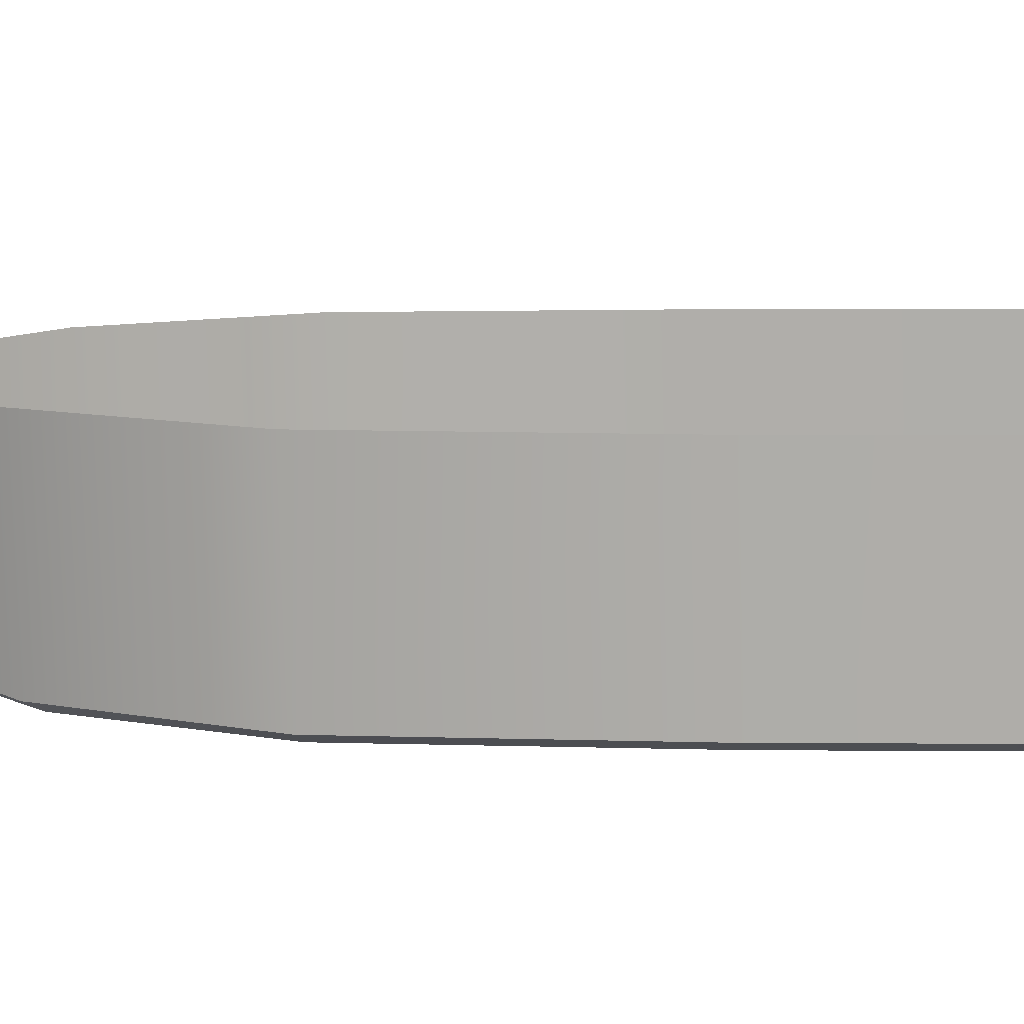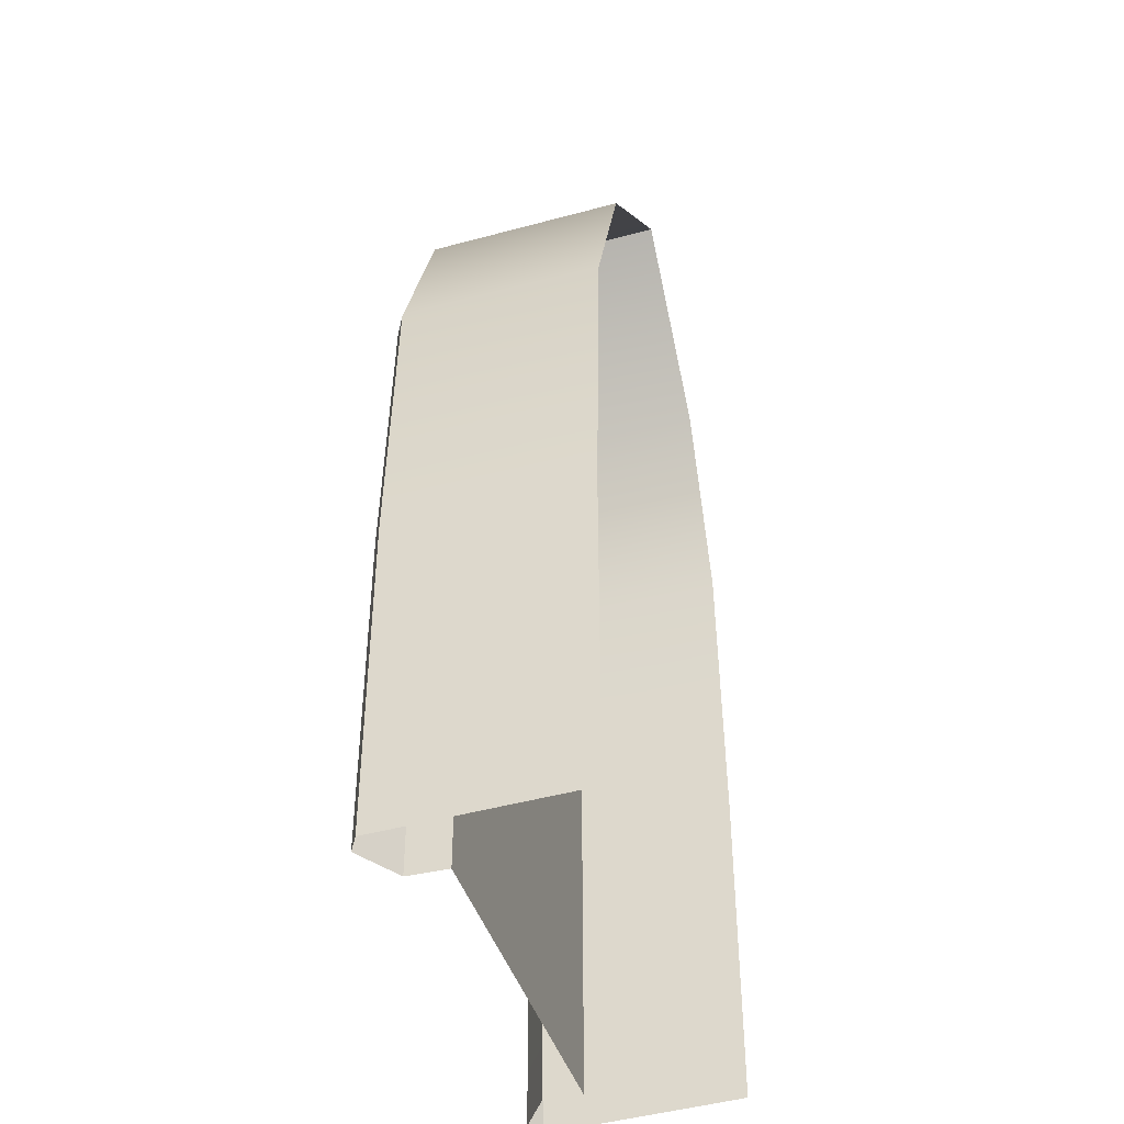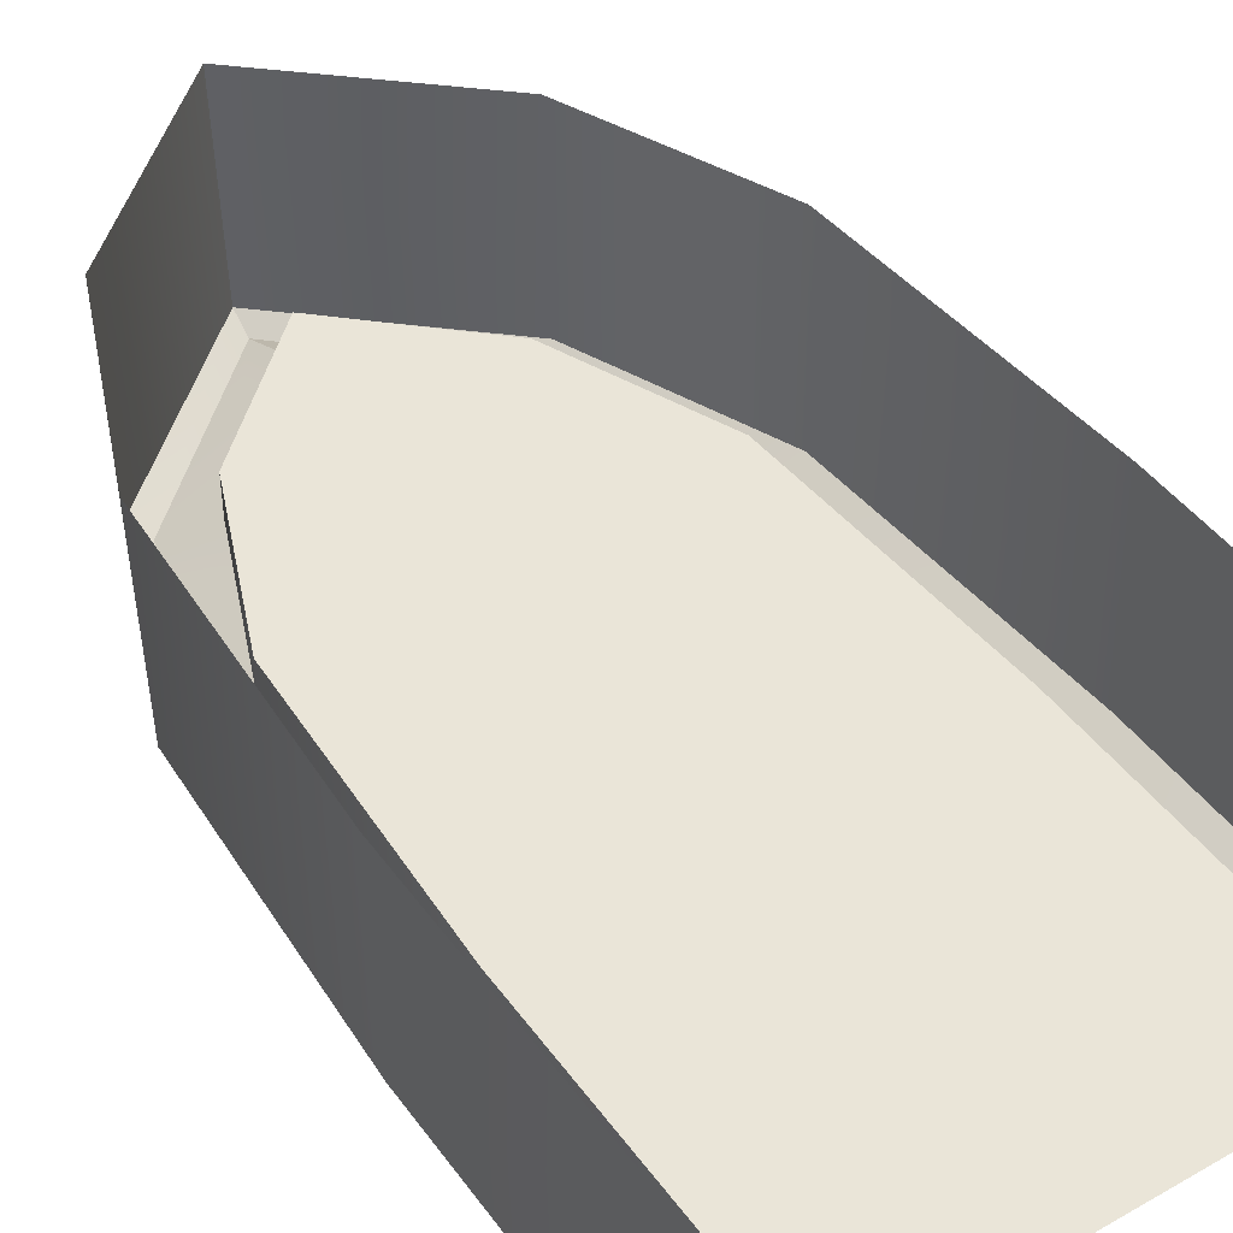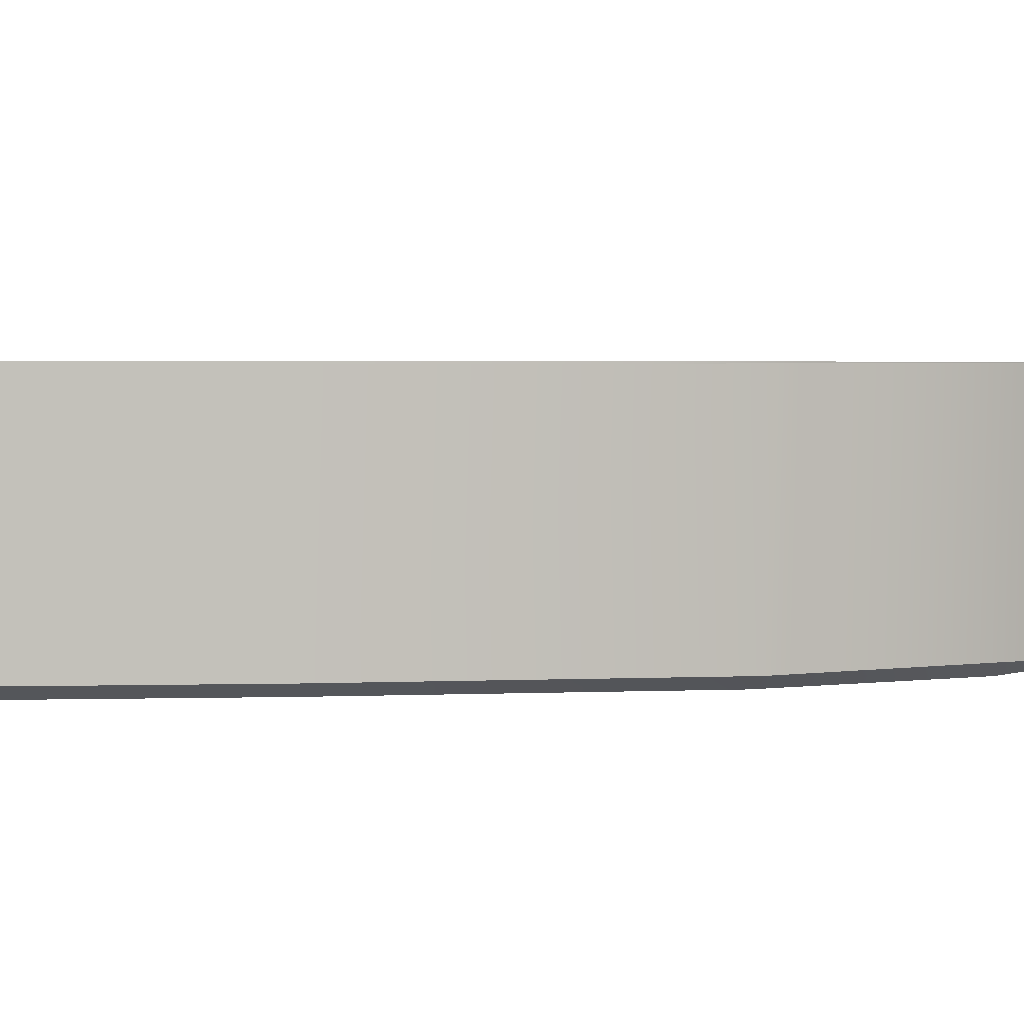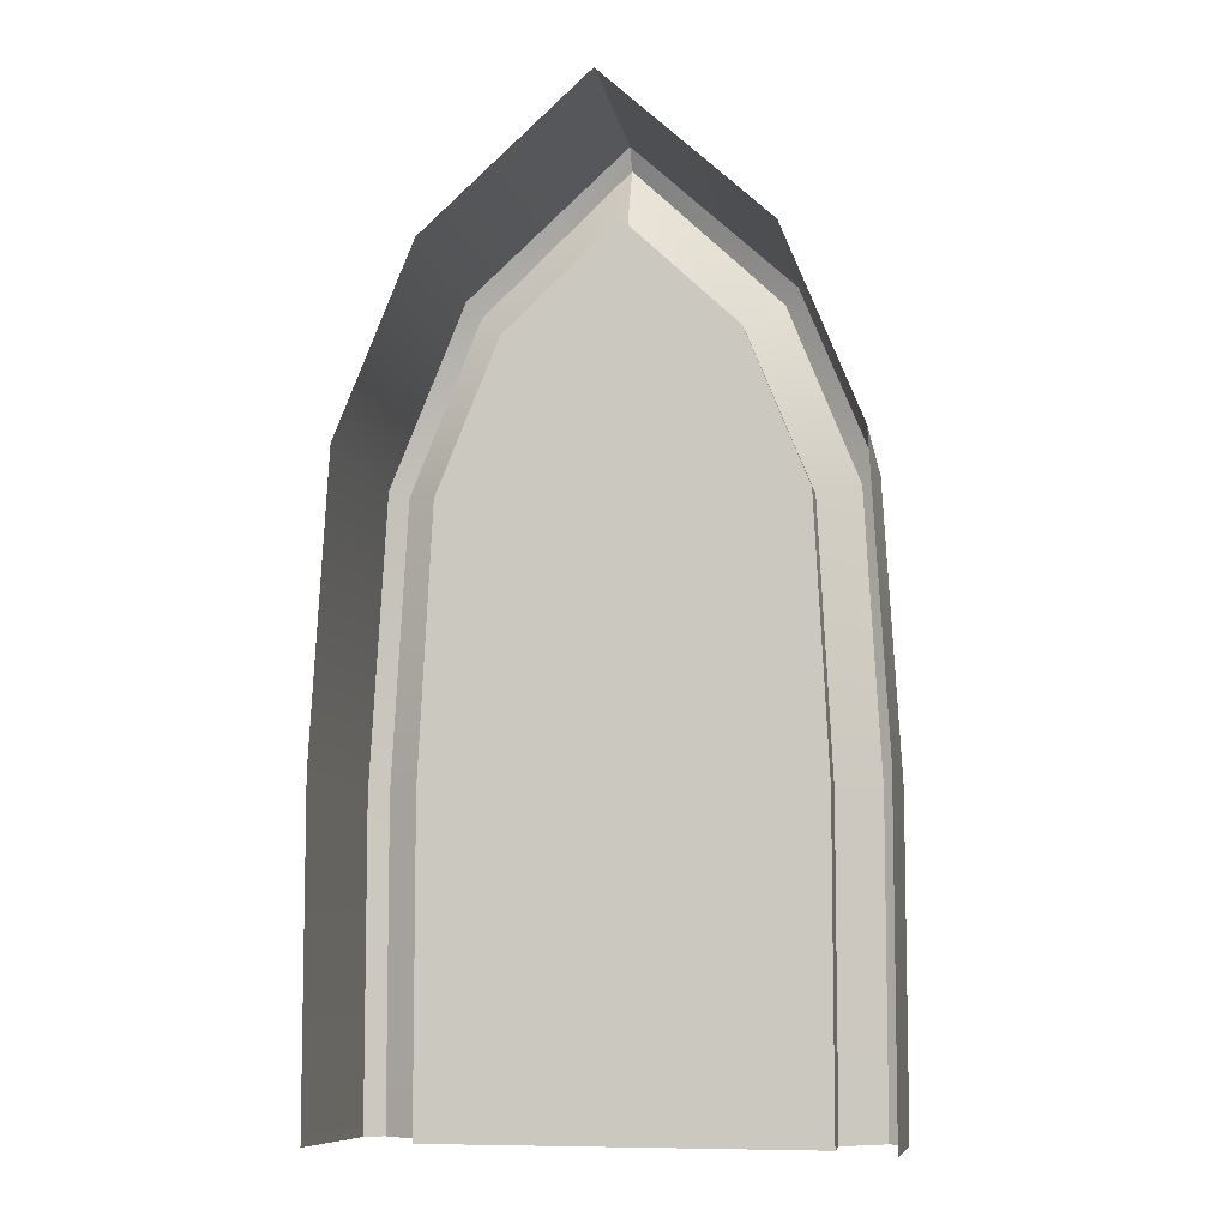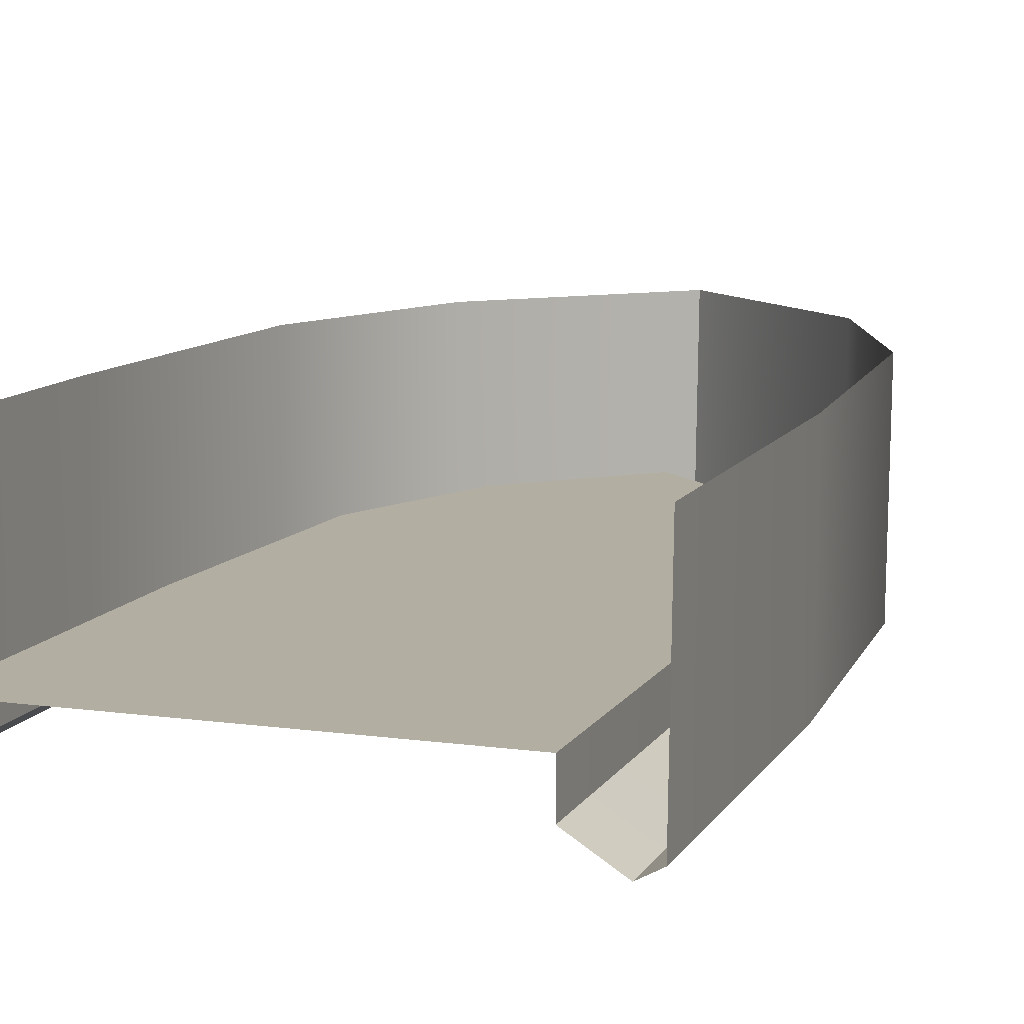
<metadata>
{"format":"obj","ext":"obj","renderer":"f3d","projection":"perspective","resolution":1024,"background":"white","views":[{"elev":12.5,"azim":90.3,"up":"+Y"},{"elev":-41.7,"azim":106.1,"up":"+Z"},{"elev":44.6,"azim":146.4,"up":"+Y"},{"elev":3.0,"azim":-95.2,"up":"+Y"},{"elev":-7.3,"azim":-170.2,"up":"+Z"},{"elev":10.7,"azim":-160.7,"up":"+Y"}]}
</metadata>
<code>
g Color_04
v 1.032 -0.7272 6.723
v -4.21e-09 -0.7272 7.694
v -9.713e-10 -0.9984 8.303
v 1.334 -0.9796 7.038
v 1.596 -0.7272 5.341
v 1.969 -0.9731 5.455
v 1.723 -0.7272 2.884
v 2.114 -0.9731 2.884
v 1.723 -0.7272 0
v 2.114 -0.9731 0
v -1.032 -0.7272 6.723
v -9.713e-10 -0.9984 8.303
v -4.21e-09 -0.7272 7.694
v -1.334 -0.9796 7.038
v -1.596 -0.7272 5.341
v -1.969 -0.9731 5.455
v -1.723 -0.7272 2.884
v -2.114 -0.9731 2.884
v -2.114 -0.9731 0
v -1.723 -0.7272 0
v -1.315e-13 -0.8797 8.486
v 3.867e-08 0.8813 8.563
v 1.454 0.8813 7.24
v 1.454 -0.8797 7.163
v 2.131 0.8813 5.582
v 2.131 -0.8797 5.505
v 2.283 0.8813 2.961
v 2.283 -0.8797 2.884
v 2.283 0.8813 0.07711
v 2.283 -0.8797 0
v 1.032 -0.7272 6.723
v -4.21e-09 -0.3683 7.694
v -4.21e-09 -0.7272 7.694
v 1.032 -0.3683 6.723
v 1.596 -0.7272 5.341
v 1.596 -0.3683 5.341
v 1.723 -0.7272 2.884
v 1.723 -0.3683 2.884
v 1.723 -0.7272 0
v 1.723 -0.3683 4.768e-07
v -4.21e-09 -0.7272 7.694
v -4.21e-09 -0.3683 7.694
v -1.032 -0.3683 6.723
v -1.032 -0.7272 6.723
v -1.596 -0.3683 5.341
v -1.596 -0.7272 5.341
v -1.723 -0.3683 2.884
v -1.723 -0.7272 2.884
v -1.723 -0.3683 4.768e-07
v -1.723 -0.7272 0
v -1.454 -0.8797 7.163
v 3.867e-08 0.8813 8.563
v -1.315e-13 -0.8797 8.486
v -1.454 0.8813 7.24
v -2.131 -0.8797 5.505
v -2.131 0.8813 5.582
v -2.283 -0.8797 2.884
v -2.283 0.8813 2.961
v -2.283 -0.8797 0
v -2.283 0.8813 0.07711
v -1.723 -0.3683 4.768e-07
v -1.723 -0.3683 2.884
v 1.723 -0.3683 2.884
v 1.723 -0.3683 4.768e-07
v -1.723 -0.3683 2.884
v 1.596 -0.3683 5.341
v 1.723 -0.3683 2.884
v -1.596 -0.3683 5.341
v 1.032 -0.3683 6.723
v -1.032 -0.3683 6.723
v -4.21e-09 -0.3683 7.694
v 1.334 -0.9796 7.038
v -9.713e-10 -0.9984 8.303
v -1.315e-13 -0.8797 8.486
v 1.454 -0.8797 7.163
v 1.969 -0.9731 5.455
v 2.131 -0.8797 5.505
v 2.114 -0.9731 2.884
v 2.283 -0.8797 2.884
v 2.114 -0.9731 0
v 2.283 -0.8797 0
v -9.713e-10 -0.9984 8.303
v -1.454 -0.8797 7.163
v -1.315e-13 -0.8797 8.486
v -1.334 -0.9796 7.038
v -2.131 -0.8797 5.505
v -1.969 -0.9731 5.455
v -2.283 -0.8797 2.884
v -2.114 -0.9731 2.884
v -2.283 -0.8797 0
v -2.114 -0.9731 0
g Color_04_0
f 3 2 1
f 4 3 1
f 1 5 4
f 5 6 4
f 5 7 6
f 7 8 6
f 7 9 8
f 9 10 8
f 13 12 11
f 12 14 11
f 15 11 14
f 16 15 14
f 17 15 16
f 18 17 16
f 18 19 17
f 19 20 17
f 23 22 21
f 24 23 21
f 25 23 24
f 26 25 24
f 27 25 26
f 28 27 26
f 29 27 28
f 30 29 28
f 33 32 31
f 32 34 31
f 31 34 35
f 34 36 35
f 35 36 37
f 36 38 37
f 37 38 39
f 38 40 39
f 43 42 41
f 44 43 41
f 45 43 44
f 46 45 44
f 47 45 46
f 48 47 46
f 49 47 48
f 50 49 48
f 53 52 51
f 52 54 51
f 51 54 55
f 54 56 55
f 55 56 57
f 56 58 57
f 57 58 59
f 58 60 59
f 63 62 61
f 64 63 61
f 67 66 65
f 66 68 65
f 66 69 68
f 69 70 68
f 70 69 71
f 74 73 72
f 75 74 72
f 75 72 76
f 77 75 76
f 77 76 78
f 79 77 78
f 79 78 80
f 81 79 80
f 84 83 82
f 83 85 82
f 83 86 85
f 86 87 85
f 86 88 87
f 88 89 87
f 88 90 89
f 90 91 89

</code>
